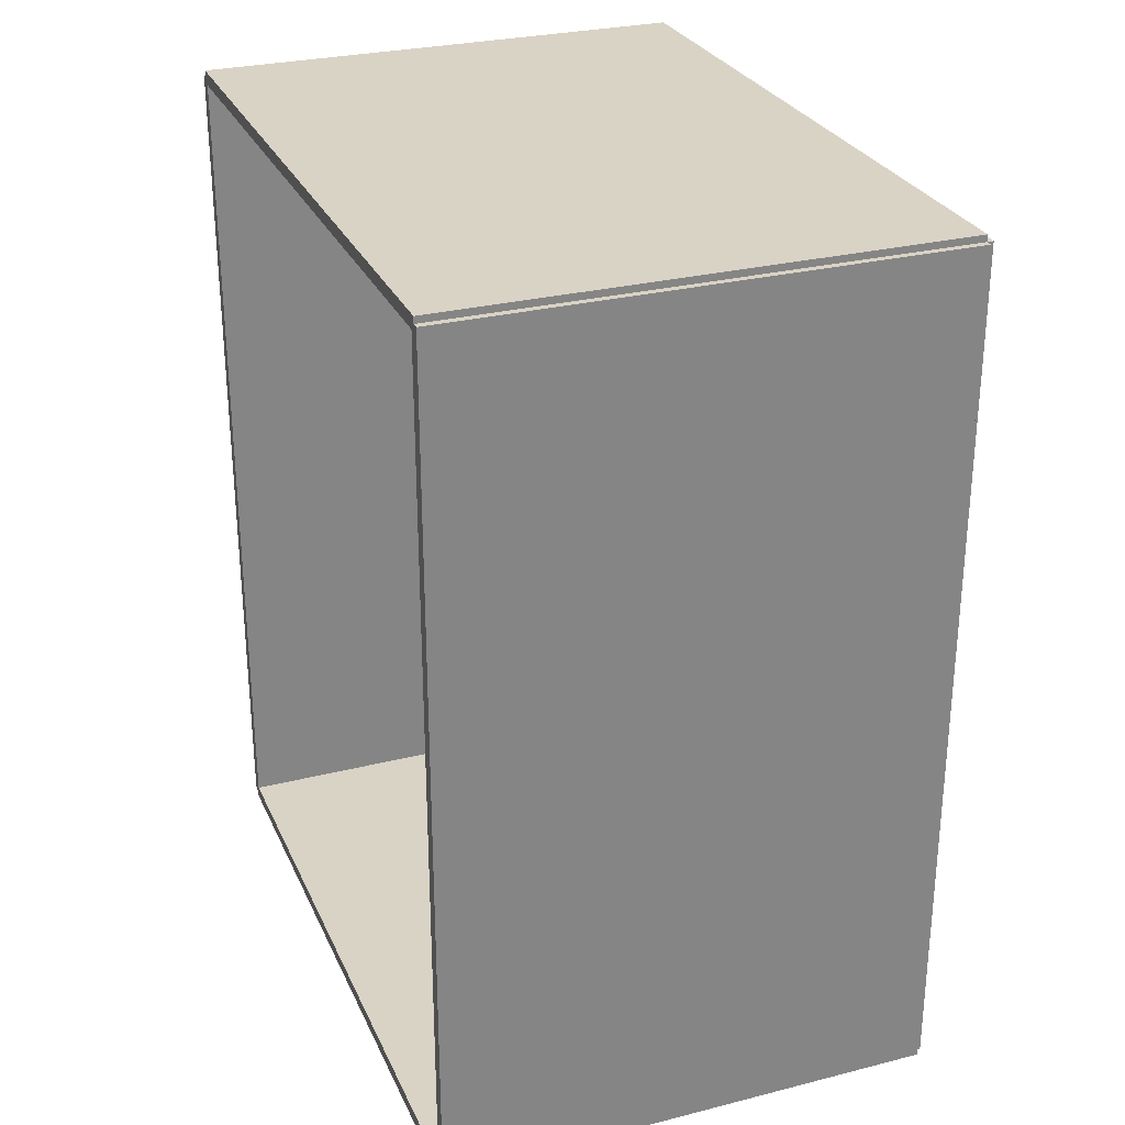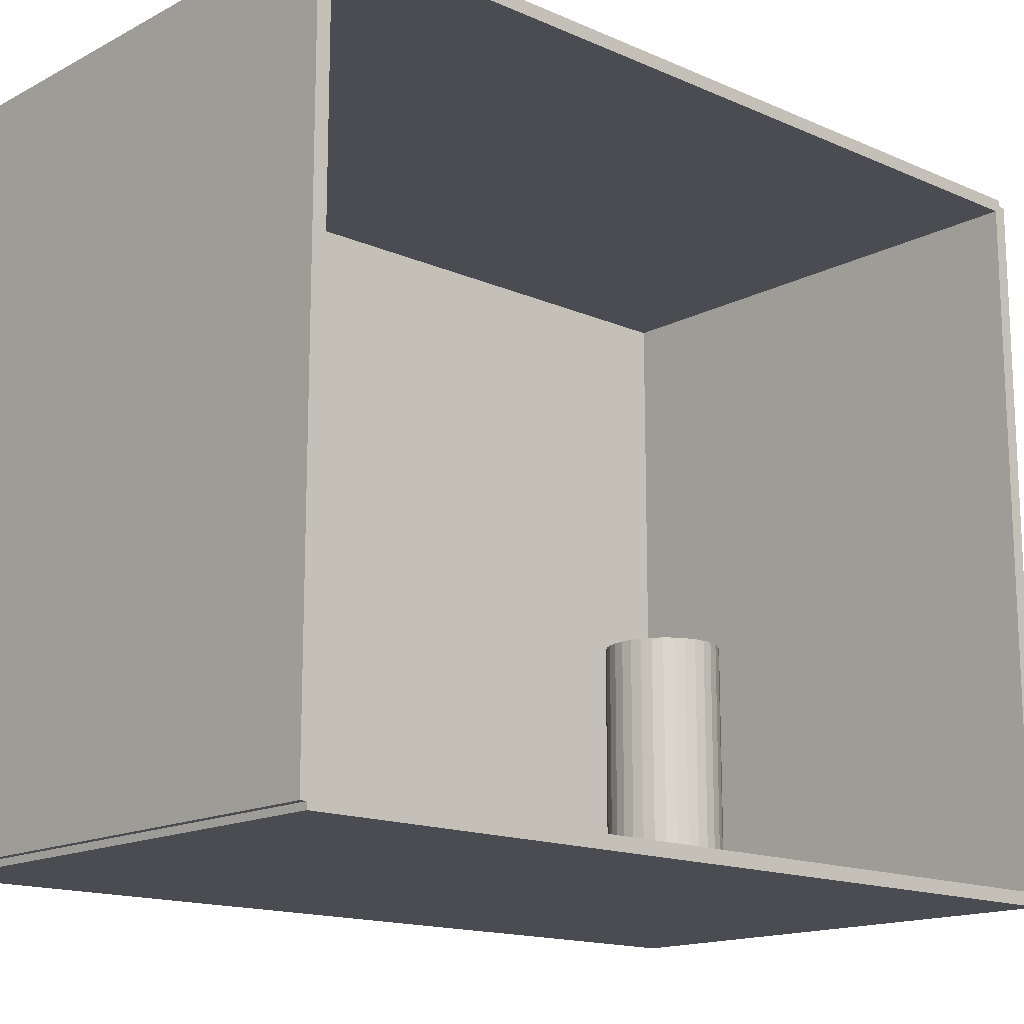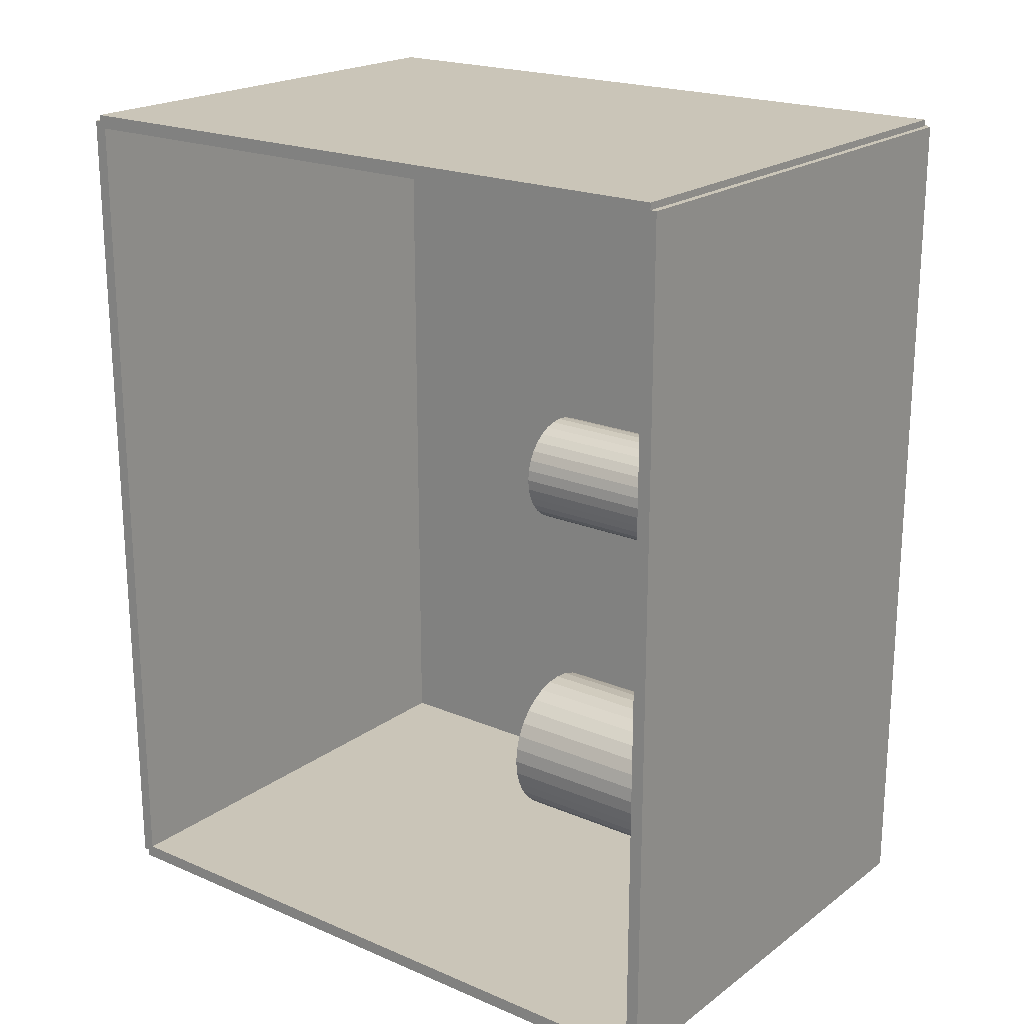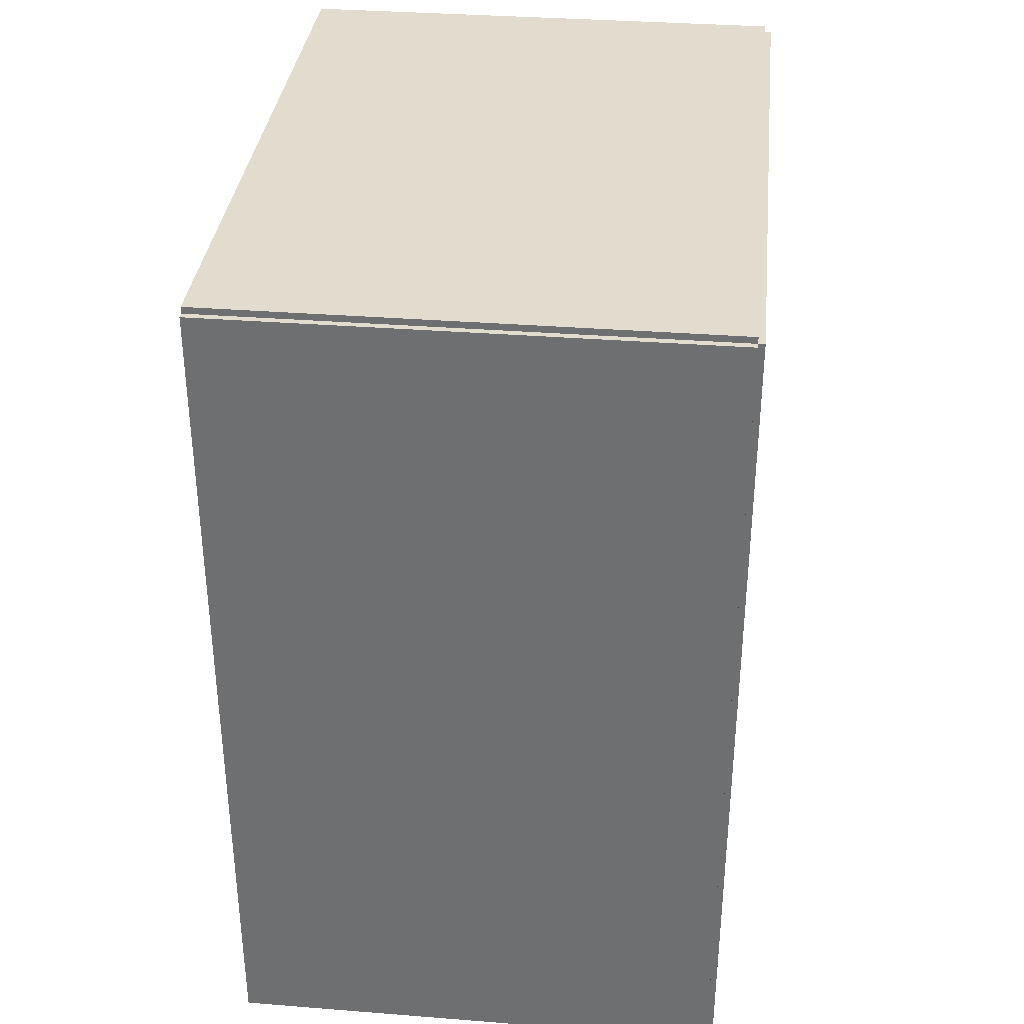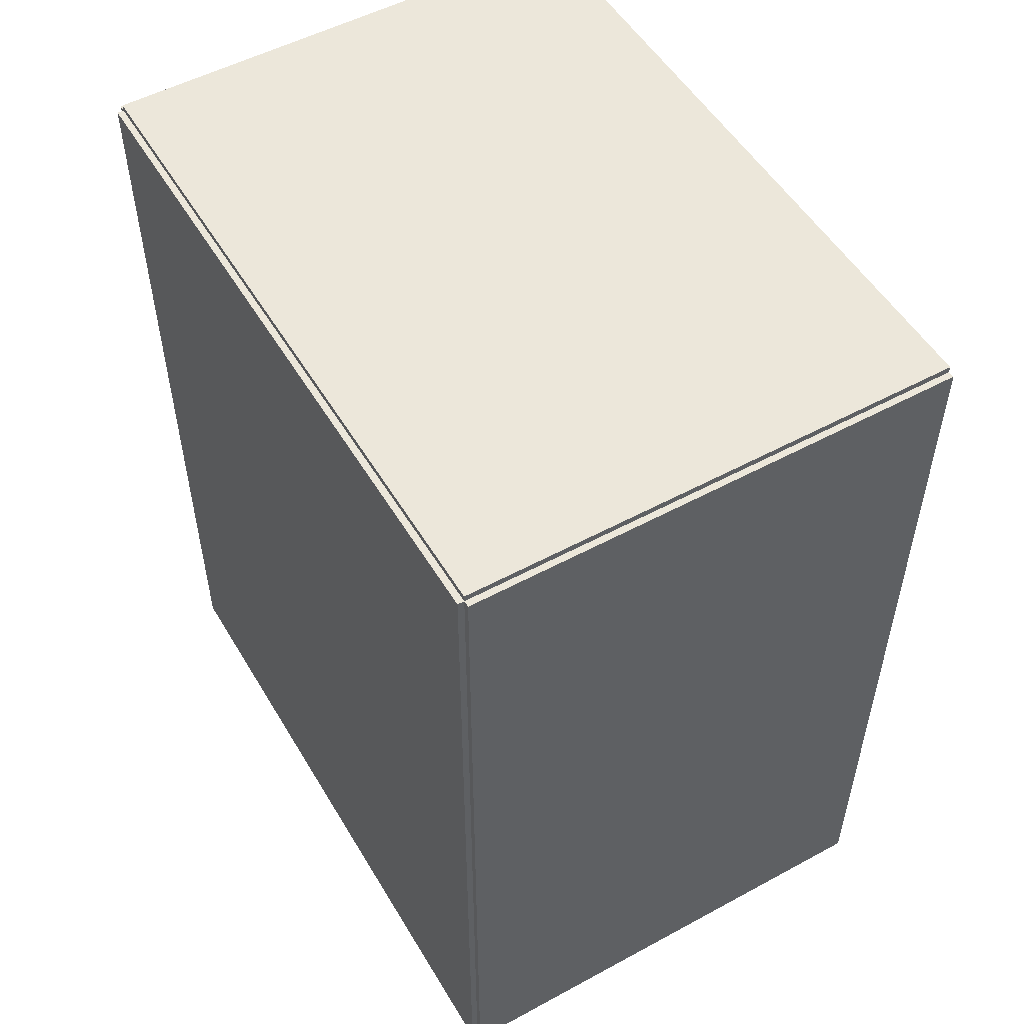
<metadata>
{"format":"obj","ext":"obj","renderer":"f3d","projection":"perspective","resolution":1024,"background":"white","views":[{"elev":28.3,"azim":159.2,"up":"+Y"},{"elev":-15.5,"azim":47.5,"up":"+Z"},{"elev":20.5,"azim":127.7,"up":"+Y"},{"elev":34.7,"azim":-174.0,"up":"+Y"},{"elev":52.5,"azim":-30.2,"up":"+Y"}]}
</metadata>
<code>
v -0.1018 -0.1749 -0.00262
v -0.1018 -0.1749 0.00262
v -0.1018 0.1749 -0.00262
v -0.1018 0.1749 0.00262
v 0.1018 -0.1749 -0.00262
v 0.1018 -0.1749 0.00262
v 0.1018 0.1749 -0.00262
v 0.1018 0.1749 0.00262
v -0.09913 -0.1749 0
v -0.1044 -0.1749 0
v -0.09913 0.1749 0
v -0.1044 0.1749 0
v -0.09913 -0.1749 0.2812
v -0.1044 -0.1749 0.2812
v -0.09913 0.1749 0.2812
v -0.1044 0.1749 0.2812
v -0.1018 0.1722 0.2812
v -0.1018 0.1776 0.2812
v -0.1018 0.1722 0
v -0.1018 0.1776 0
v 0.1018 0.1722 0.2812
v 0.1018 0.1776 0.2812
v 0.1018 0.1722 0
v 0.1018 0.1776 0
v -0.1018 -0.1722 0
v -0.1018 -0.1776 0
v -0.1018 -0.1722 0.2812
v -0.1018 -0.1776 0.2812
v 0.1018 -0.1722 0
v 0.1018 -0.1776 0
v 0.1018 -0.1722 0.2812
v 0.1018 -0.1776 0.2812
v -0.1018 -0.1749 0.2786
v -0.1018 -0.1749 0.2839
v -0.1018 0.1749 0.2786
v -0.1018 0.1749 0.2839
v 0.1018 -0.1749 0.2786
v 0.1018 -0.1749 0.2839
v 0.1018 0.1749 0.2786
v 0.1018 0.1749 0.2839
v -0.03004 -0.1224 0.00524
v 0.00197 -0.1224 0.00524
v 0.00197 -0.1224 0.07041
v -0.03004 -0.1224 0.07041
v 0.001355 -0.1161 0.00524
v 0.001355 -0.1161 0.07041
v -0.0004671 -0.1101 0.00524
v -0.0004671 -0.1101 0.07041
v -0.003426 -0.1046 0.00524
v -0.003426 -0.1046 0.07041
v -0.007407 -0.09975 0.00524
v -0.007407 -0.09975 0.07041
v -0.01226 -0.09577 0.00524
v -0.01226 -0.09577 0.07041
v -0.01779 -0.09281 0.00524
v -0.01779 -0.09281 0.07041
v -0.0238 -0.09099 0.00524
v -0.0238 -0.09099 0.07041
v -0.03004 -0.09037 0.00524
v -0.03004 -0.09037 0.07041
v -0.03629 -0.09099 0.00524
v -0.03629 -0.09099 0.07041
v -0.0423 -0.09281 0.00524
v -0.0423 -0.09281 0.07041
v -0.04783 -0.09577 0.00524
v -0.04783 -0.09577 0.07041
v -0.05268 -0.09975 0.00524
v -0.05268 -0.09975 0.07041
v -0.05666 -0.1046 0.00524
v -0.05666 -0.1046 0.07041
v -0.05962 -0.1101 0.00524
v -0.05962 -0.1101 0.07041
v -0.06144 -0.1161 0.00524
v -0.06144 -0.1161 0.07041
v -0.06206 -0.1224 0.00524
v -0.06206 -0.1224 0.07041
v -0.06144 -0.1286 0.00524
v -0.06144 -0.1286 0.07041
v -0.05962 -0.1346 0.00524
v -0.05962 -0.1346 0.07041
v -0.05666 -0.1402 0.00524
v -0.05666 -0.1402 0.07041
v -0.05268 -0.145 0.00524
v -0.05268 -0.145 0.07041
v -0.04783 -0.149 0.00524
v -0.04783 -0.149 0.07041
v -0.0423 -0.152 0.00524
v -0.0423 -0.152 0.07041
v -0.03629 -0.1538 0.00524
v -0.03629 -0.1538 0.07041
v -0.03004 -0.1544 0.00524
v -0.03004 -0.1544 0.07041
v -0.0238 -0.1538 0.00524
v -0.0238 -0.1538 0.07041
v -0.01779 -0.152 0.00524
v -0.01779 -0.152 0.07041
v -0.01226 -0.149 0.00524
v -0.01226 -0.149 0.07041
v -0.007407 -0.145 0.00524
v -0.007407 -0.145 0.07041
v -0.003426 -0.1402 0.00524
v -0.003426 -0.1402 0.07041
v -0.0004671 -0.1346 0.00524
v -0.0004671 -0.1346 0.07041
v 0.001355 -0.1286 0.00524
v 0.001355 -0.1286 0.07041
v -0.03004 -0.1224 0.07041
v 0.00197 -0.1224 0.07041
v 0.00197 -0.1224 0.1356
v -0.03004 -0.1224 0.1356
v 0.001355 -0.1161 0.07041
v 0.001355 -0.1161 0.1356
v -0.0004671 -0.1101 0.07041
v -0.0004671 -0.1101 0.1356
v -0.003426 -0.1046 0.07041
v -0.003426 -0.1046 0.1356
v -0.007407 -0.09975 0.07041
v -0.007407 -0.09975 0.1356
v -0.01226 -0.09577 0.07041
v -0.01226 -0.09577 0.1356
v -0.01779 -0.09281 0.07041
v -0.01779 -0.09281 0.1356
v -0.0238 -0.09099 0.07041
v -0.0238 -0.09099 0.1356
v -0.03004 -0.09037 0.07041
v -0.03004 -0.09037 0.1356
v -0.03629 -0.09099 0.07041
v -0.03629 -0.09099 0.1356
v -0.0423 -0.09281 0.07041
v -0.0423 -0.09281 0.1356
v -0.04783 -0.09577 0.07041
v -0.04783 -0.09577 0.1356
v -0.05268 -0.09975 0.07041
v -0.05268 -0.09975 0.1356
v -0.05666 -0.1046 0.07041
v -0.05666 -0.1046 0.1356
v -0.05962 -0.1101 0.07041
v -0.05962 -0.1101 0.1356
v -0.06144 -0.1161 0.07041
v -0.06144 -0.1161 0.1356
v -0.06206 -0.1224 0.07041
v -0.06206 -0.1224 0.1356
v -0.06144 -0.1286 0.07041
v -0.06144 -0.1286 0.1356
v -0.05962 -0.1346 0.07041
v -0.05962 -0.1346 0.1356
v -0.05666 -0.1402 0.07041
v -0.05666 -0.1402 0.1356
v -0.05268 -0.145 0.07041
v -0.05268 -0.145 0.1356
v -0.04783 -0.149 0.07041
v -0.04783 -0.149 0.1356
v -0.0423 -0.152 0.07041
v -0.0423 -0.152 0.1356
v -0.03629 -0.1538 0.07041
v -0.03629 -0.1538 0.1356
v -0.03004 -0.1544 0.07041
v -0.03004 -0.1544 0.1356
v -0.0238 -0.1538 0.07041
v -0.0238 -0.1538 0.1356
v -0.01779 -0.152 0.07041
v -0.01779 -0.152 0.1356
v -0.01226 -0.149 0.07041
v -0.01226 -0.149 0.1356
v -0.007407 -0.145 0.07041
v -0.007407 -0.145 0.1356
v -0.003426 -0.1402 0.07041
v -0.003426 -0.1402 0.1356
v -0.0004671 -0.1346 0.07041
v -0.0004671 -0.1346 0.1356
v 0.001355 -0.1286 0.07041
v 0.001355 -0.1286 0.1356
v 0.03483 0.04277 0.00524
v 0.05588 0.04277 0.00524
v 0.05588 0.04277 0.08801
v 0.03483 0.04277 0.08801
v 0.05547 0.04687 0.00524
v 0.05547 0.04687 0.08801
v 0.05428 0.05082 0.00524
v 0.05428 0.05082 0.08801
v 0.05233 0.05446 0.00524
v 0.05233 0.05446 0.08801
v 0.04971 0.05765 0.00524
v 0.04971 0.05765 0.08801
v 0.04652 0.06027 0.00524
v 0.04652 0.06027 0.08801
v 0.04289 0.06221 0.00524
v 0.04289 0.06221 0.08801
v 0.03894 0.06341 0.00524
v 0.03894 0.06341 0.08801
v 0.03483 0.06382 0.00524
v 0.03483 0.06382 0.08801
v 0.03072 0.06341 0.00524
v 0.03072 0.06341 0.08801
v 0.02678 0.06221 0.00524
v 0.02678 0.06221 0.08801
v 0.02314 0.06027 0.00524
v 0.02314 0.06027 0.08801
v 0.01995 0.05765 0.00524
v 0.01995 0.05765 0.08801
v 0.01733 0.05446 0.00524
v 0.01733 0.05446 0.08801
v 0.01539 0.05082 0.00524
v 0.01539 0.05082 0.08801
v 0.01419 0.04687 0.00524
v 0.01419 0.04687 0.08801
v 0.01378 0.04277 0.00524
v 0.01378 0.04277 0.08801
v 0.01419 0.03866 0.00524
v 0.01419 0.03866 0.08801
v 0.01539 0.03471 0.00524
v 0.01539 0.03471 0.08801
v 0.01733 0.03107 0.00524
v 0.01733 0.03107 0.08801
v 0.01995 0.02789 0.00524
v 0.01995 0.02789 0.08801
v 0.02314 0.02527 0.00524
v 0.02314 0.02527 0.08801
v 0.02678 0.02332 0.00524
v 0.02678 0.02332 0.08801
v 0.03072 0.02212 0.00524
v 0.03072 0.02212 0.08801
v 0.03483 0.02172 0.00524
v 0.03483 0.02172 0.08801
v 0.03894 0.02212 0.00524
v 0.03894 0.02212 0.08801
v 0.04289 0.02332 0.00524
v 0.04289 0.02332 0.08801
v 0.04652 0.02527 0.00524
v 0.04652 0.02527 0.08801
v 0.04971 0.02789 0.00524
v 0.04971 0.02789 0.08801
v 0.05233 0.03107 0.00524
v 0.05233 0.03107 0.08801
v 0.05428 0.03471 0.00524
v 0.05428 0.03471 0.08801
v 0.05547 0.03866 0.00524
v 0.05547 0.03866 0.08801
f 2 4 1
f 5 2 1
f 1 4 3
f 3 5 1
f 2 8 4
f 6 2 5
f 6 8 2
f 4 8 3
f 7 5 3
f 3 8 7
f 7 6 5
f 8 6 7
f 10 12 9
f 13 10 9
f 9 12 11
f 11 13 9
f 10 16 12
f 14 10 13
f 14 16 10
f 12 16 11
f 15 13 11
f 11 16 15
f 15 14 13
f 16 14 15
f 18 20 17
f 21 18 17
f 17 20 19
f 19 21 17
f 18 24 20
f 22 18 21
f 22 24 18
f 20 24 19
f 23 21 19
f 19 24 23
f 23 22 21
f 24 22 23
f 26 28 25
f 29 26 25
f 25 28 27
f 27 29 25
f 26 32 28
f 30 26 29
f 30 32 26
f 28 32 27
f 31 29 27
f 27 32 31
f 31 30 29
f 32 30 31
f 34 36 33
f 37 34 33
f 33 36 35
f 35 37 33
f 34 40 36
f 38 34 37
f 38 40 34
f 36 40 35
f 39 37 35
f 35 40 39
f 39 38 37
f 40 38 39
f 42 41 45
f 42 45 43
f 43 45 46
f 43 46 44
f 45 41 47
f 45 47 46
f 46 47 48
f 46 48 44
f 47 41 49
f 47 49 48
f 48 49 50
f 48 50 44
f 49 41 51
f 49 51 50
f 50 51 52
f 50 52 44
f 51 41 53
f 51 53 52
f 52 53 54
f 52 54 44
f 53 41 55
f 53 55 54
f 54 55 56
f 54 56 44
f 55 41 57
f 55 57 56
f 56 57 58
f 56 58 44
f 57 41 59
f 57 59 58
f 58 59 60
f 58 60 44
f 59 41 61
f 59 61 60
f 60 61 62
f 60 62 44
f 61 41 63
f 61 63 62
f 62 63 64
f 62 64 44
f 63 41 65
f 63 65 64
f 64 65 66
f 64 66 44
f 65 41 67
f 65 67 66
f 66 67 68
f 66 68 44
f 67 41 69
f 67 69 68
f 68 69 70
f 68 70 44
f 69 41 71
f 69 71 70
f 70 71 72
f 70 72 44
f 71 41 73
f 71 73 72
f 72 73 74
f 72 74 44
f 73 41 75
f 73 75 74
f 74 75 76
f 74 76 44
f 75 41 77
f 75 77 76
f 76 77 78
f 76 78 44
f 77 41 79
f 77 79 78
f 78 79 80
f 78 80 44
f 79 41 81
f 79 81 80
f 80 81 82
f 80 82 44
f 81 41 83
f 81 83 82
f 82 83 84
f 82 84 44
f 83 41 85
f 83 85 84
f 84 85 86
f 84 86 44
f 85 41 87
f 85 87 86
f 86 87 88
f 86 88 44
f 87 41 89
f 87 89 88
f 88 89 90
f 88 90 44
f 89 41 91
f 89 91 90
f 90 91 92
f 90 92 44
f 91 41 93
f 91 93 92
f 92 93 94
f 92 94 44
f 93 41 95
f 93 95 94
f 94 95 96
f 94 96 44
f 95 41 97
f 95 97 96
f 96 97 98
f 96 98 44
f 97 41 99
f 97 99 98
f 98 99 100
f 98 100 44
f 99 41 101
f 99 101 100
f 100 101 102
f 100 102 44
f 101 41 103
f 101 103 102
f 102 103 104
f 102 104 44
f 103 41 105
f 103 105 104
f 104 105 106
f 104 106 44
f 105 41 42
f 105 42 106
f 106 42 43
f 106 43 44
f 108 107 111
f 108 111 109
f 109 111 112
f 109 112 110
f 111 107 113
f 111 113 112
f 112 113 114
f 112 114 110
f 113 107 115
f 113 115 114
f 114 115 116
f 114 116 110
f 115 107 117
f 115 117 116
f 116 117 118
f 116 118 110
f 117 107 119
f 117 119 118
f 118 119 120
f 118 120 110
f 119 107 121
f 119 121 120
f 120 121 122
f 120 122 110
f 121 107 123
f 121 123 122
f 122 123 124
f 122 124 110
f 123 107 125
f 123 125 124
f 124 125 126
f 124 126 110
f 125 107 127
f 125 127 126
f 126 127 128
f 126 128 110
f 127 107 129
f 127 129 128
f 128 129 130
f 128 130 110
f 129 107 131
f 129 131 130
f 130 131 132
f 130 132 110
f 131 107 133
f 131 133 132
f 132 133 134
f 132 134 110
f 133 107 135
f 133 135 134
f 134 135 136
f 134 136 110
f 135 107 137
f 135 137 136
f 136 137 138
f 136 138 110
f 137 107 139
f 137 139 138
f 138 139 140
f 138 140 110
f 139 107 141
f 139 141 140
f 140 141 142
f 140 142 110
f 141 107 143
f 141 143 142
f 142 143 144
f 142 144 110
f 143 107 145
f 143 145 144
f 144 145 146
f 144 146 110
f 145 107 147
f 145 147 146
f 146 147 148
f 146 148 110
f 147 107 149
f 147 149 148
f 148 149 150
f 148 150 110
f 149 107 151
f 149 151 150
f 150 151 152
f 150 152 110
f 151 107 153
f 151 153 152
f 152 153 154
f 152 154 110
f 153 107 155
f 153 155 154
f 154 155 156
f 154 156 110
f 155 107 157
f 155 157 156
f 156 157 158
f 156 158 110
f 157 107 159
f 157 159 158
f 158 159 160
f 158 160 110
f 159 107 161
f 159 161 160
f 160 161 162
f 160 162 110
f 161 107 163
f 161 163 162
f 162 163 164
f 162 164 110
f 163 107 165
f 163 165 164
f 164 165 166
f 164 166 110
f 165 107 167
f 165 167 166
f 166 167 168
f 166 168 110
f 167 107 169
f 167 169 168
f 168 169 170
f 168 170 110
f 169 107 171
f 169 171 170
f 170 171 172
f 170 172 110
f 171 107 108
f 171 108 172
f 172 108 109
f 172 109 110
f 174 173 177
f 174 177 175
f 175 177 178
f 175 178 176
f 177 173 179
f 177 179 178
f 178 179 180
f 178 180 176
f 179 173 181
f 179 181 180
f 180 181 182
f 180 182 176
f 181 173 183
f 181 183 182
f 182 183 184
f 182 184 176
f 183 173 185
f 183 185 184
f 184 185 186
f 184 186 176
f 185 173 187
f 185 187 186
f 186 187 188
f 186 188 176
f 187 173 189
f 187 189 188
f 188 189 190
f 188 190 176
f 189 173 191
f 189 191 190
f 190 191 192
f 190 192 176
f 191 173 193
f 191 193 192
f 192 193 194
f 192 194 176
f 193 173 195
f 193 195 194
f 194 195 196
f 194 196 176
f 195 173 197
f 195 197 196
f 196 197 198
f 196 198 176
f 197 173 199
f 197 199 198
f 198 199 200
f 198 200 176
f 199 173 201
f 199 201 200
f 200 201 202
f 200 202 176
f 201 173 203
f 201 203 202
f 202 203 204
f 202 204 176
f 203 173 205
f 203 205 204
f 204 205 206
f 204 206 176
f 205 173 207
f 205 207 206
f 206 207 208
f 206 208 176
f 207 173 209
f 207 209 208
f 208 209 210
f 208 210 176
f 209 173 211
f 209 211 210
f 210 211 212
f 210 212 176
f 211 173 213
f 211 213 212
f 212 213 214
f 212 214 176
f 213 173 215
f 213 215 214
f 214 215 216
f 214 216 176
f 215 173 217
f 215 217 216
f 216 217 218
f 216 218 176
f 217 173 219
f 217 219 218
f 218 219 220
f 218 220 176
f 219 173 221
f 219 221 220
f 220 221 222
f 220 222 176
f 221 173 223
f 221 223 222
f 222 223 224
f 222 224 176
f 223 173 225
f 223 225 224
f 224 225 226
f 224 226 176
f 225 173 227
f 225 227 226
f 226 227 228
f 226 228 176
f 227 173 229
f 227 229 228
f 228 229 230
f 228 230 176
f 229 173 231
f 229 231 230
f 230 231 232
f 230 232 176
f 231 173 233
f 231 233 232
f 232 233 234
f 232 234 176
f 233 173 235
f 233 235 234
f 234 235 236
f 234 236 176
f 235 173 237
f 235 237 236
f 236 237 238
f 236 238 176
f 237 173 174
f 237 174 238
f 238 174 175
f 238 175 176

</code>
